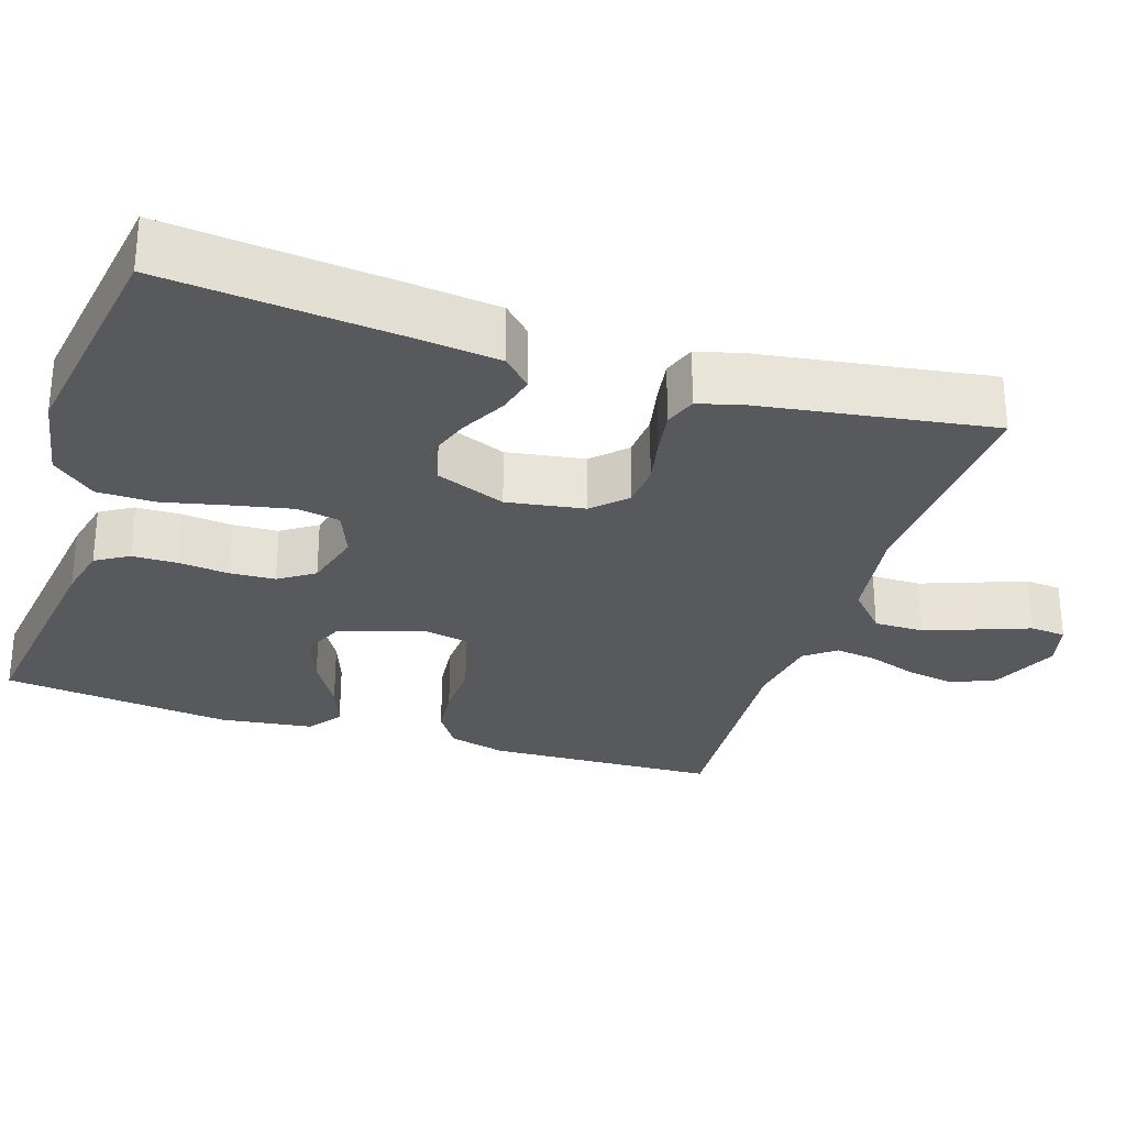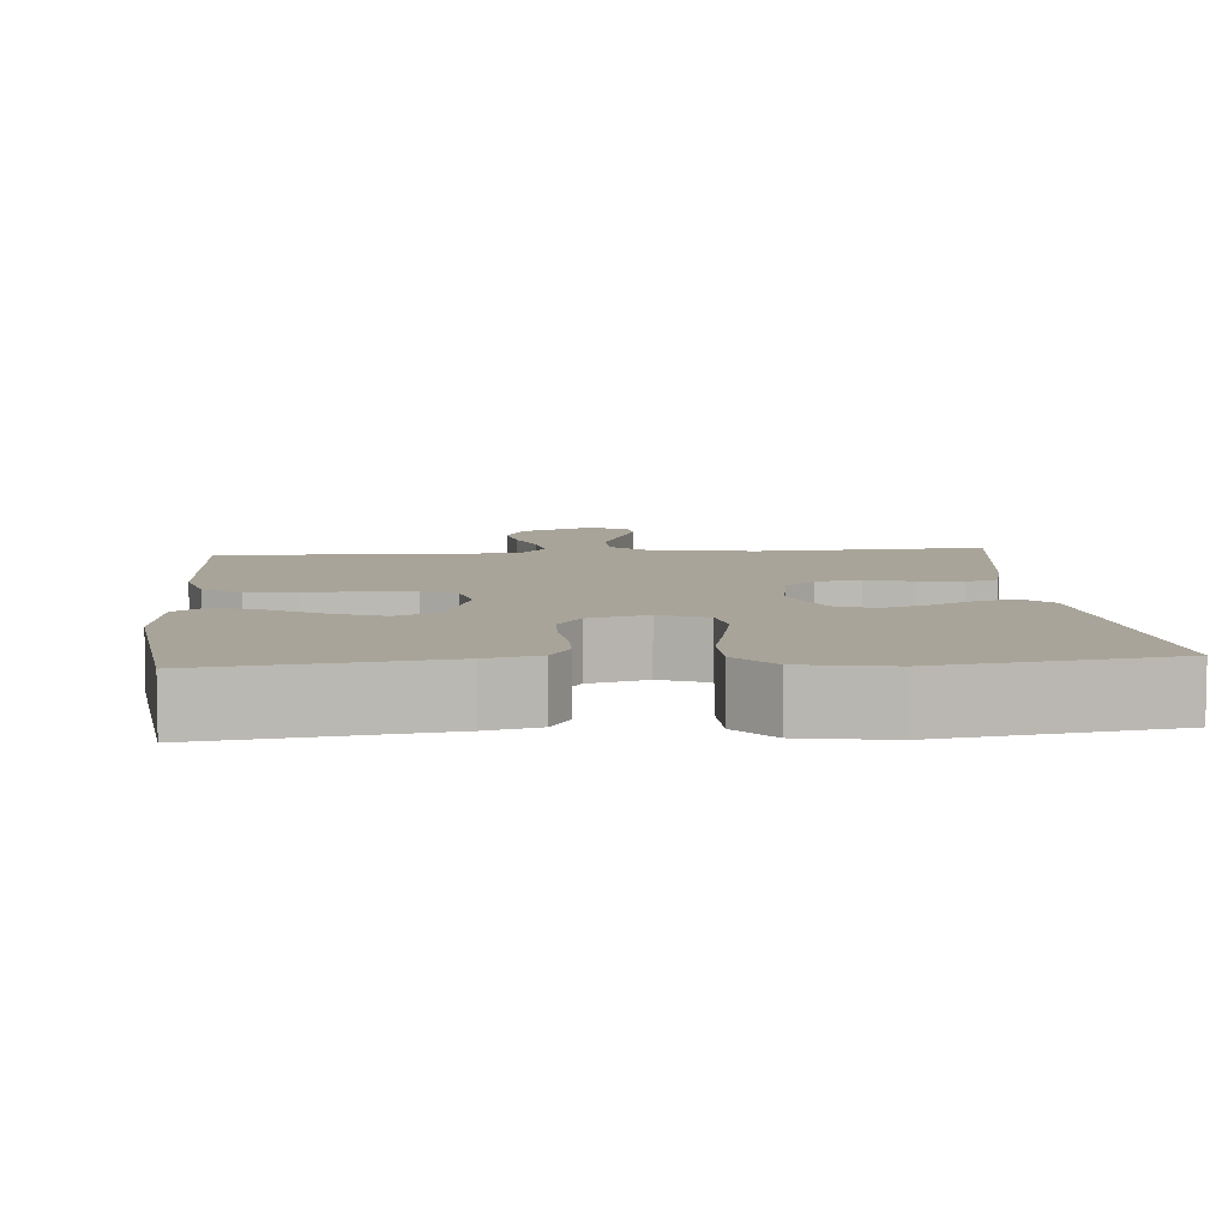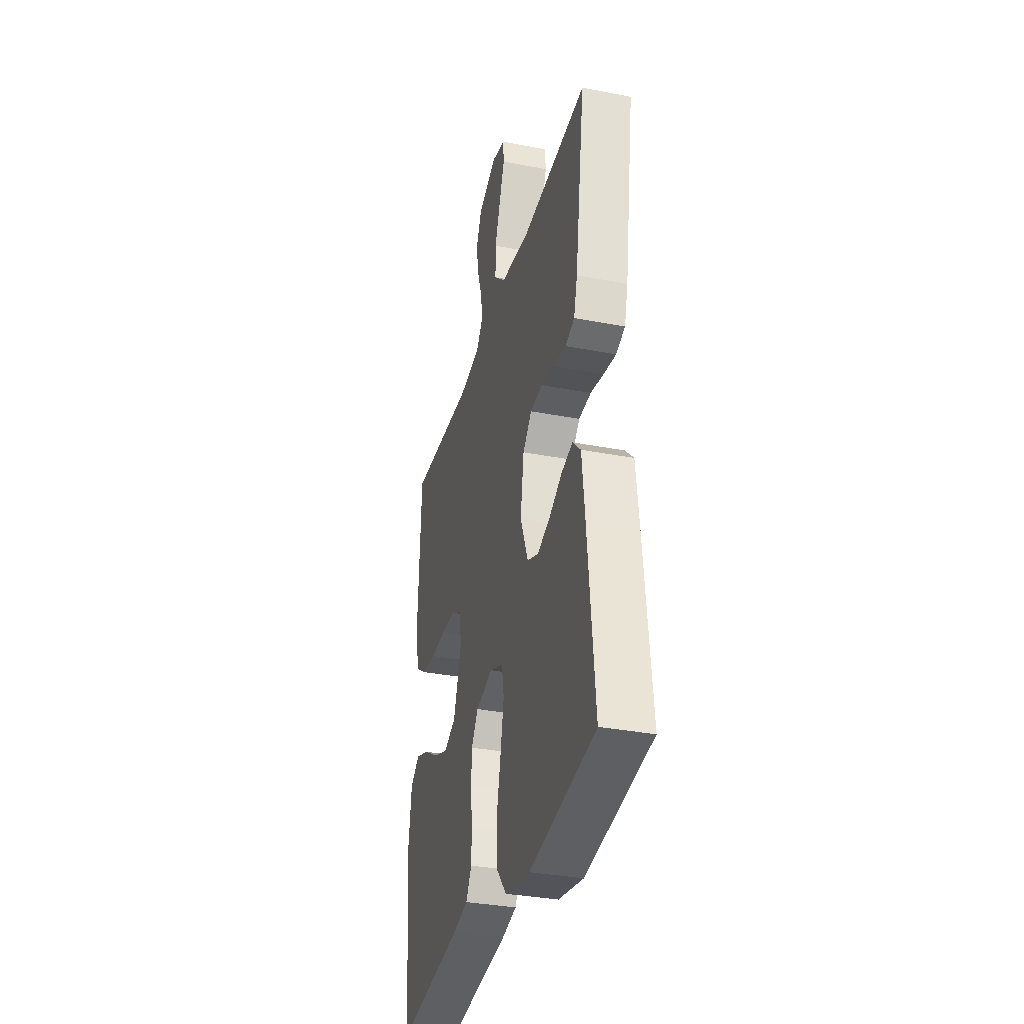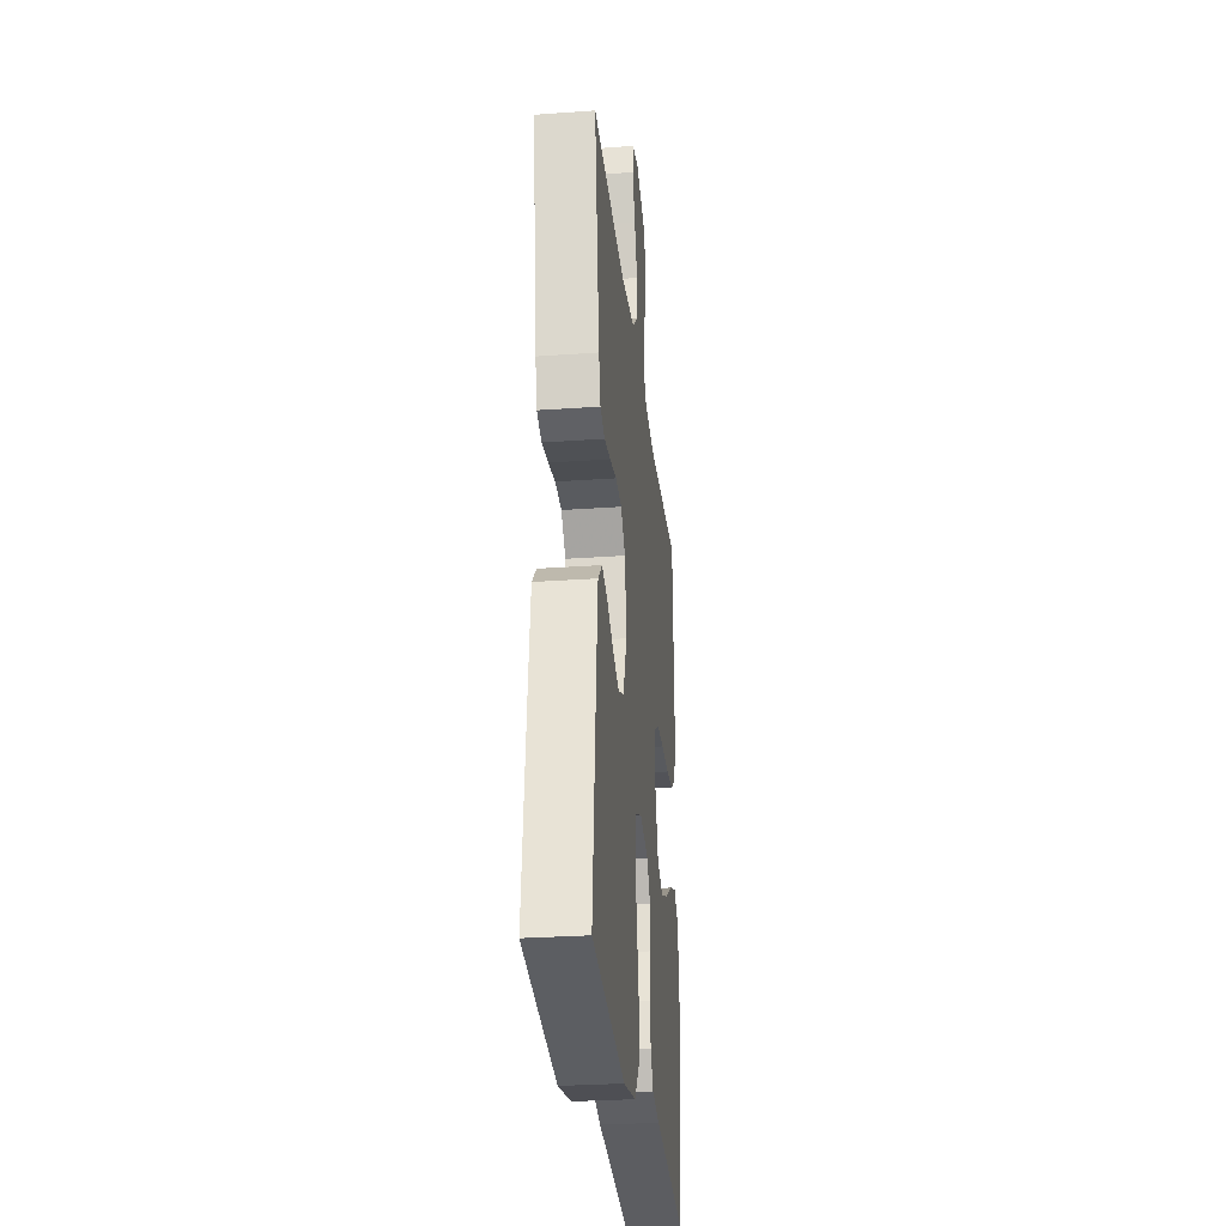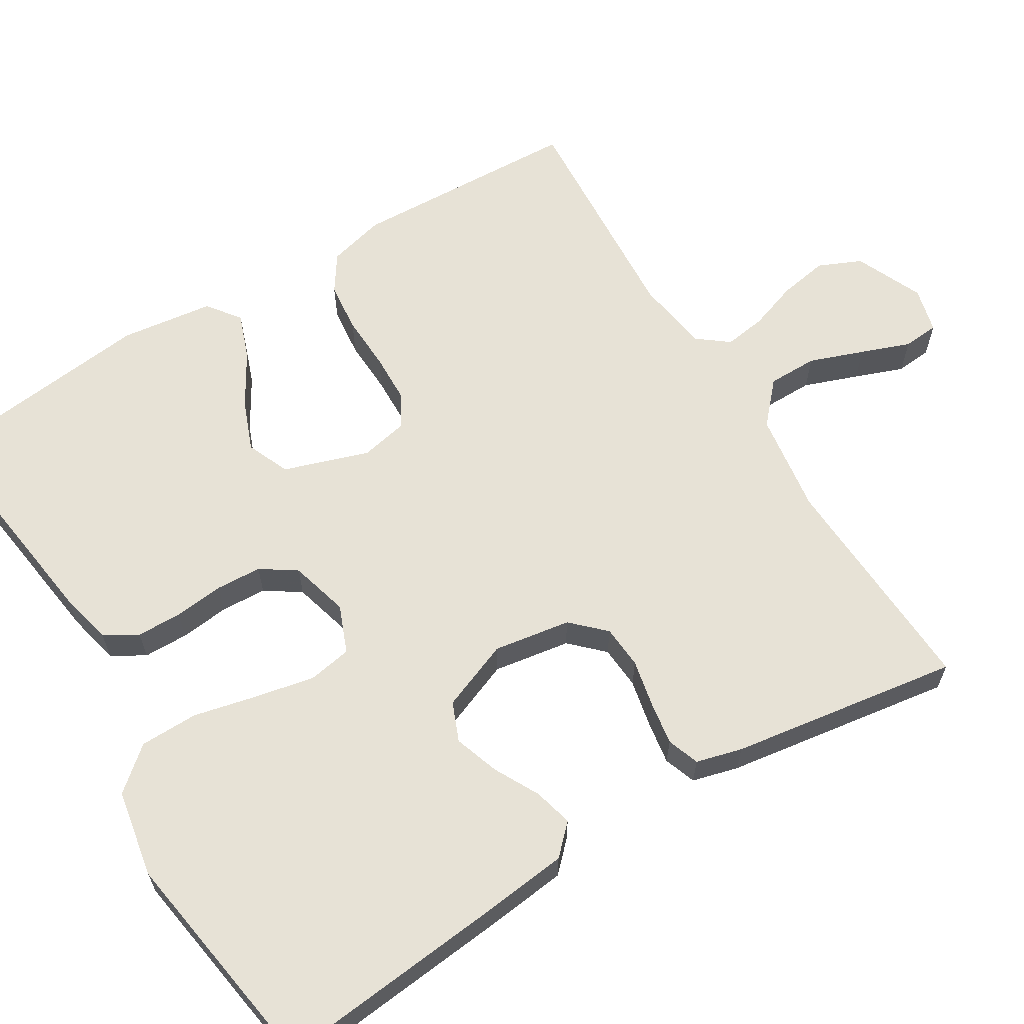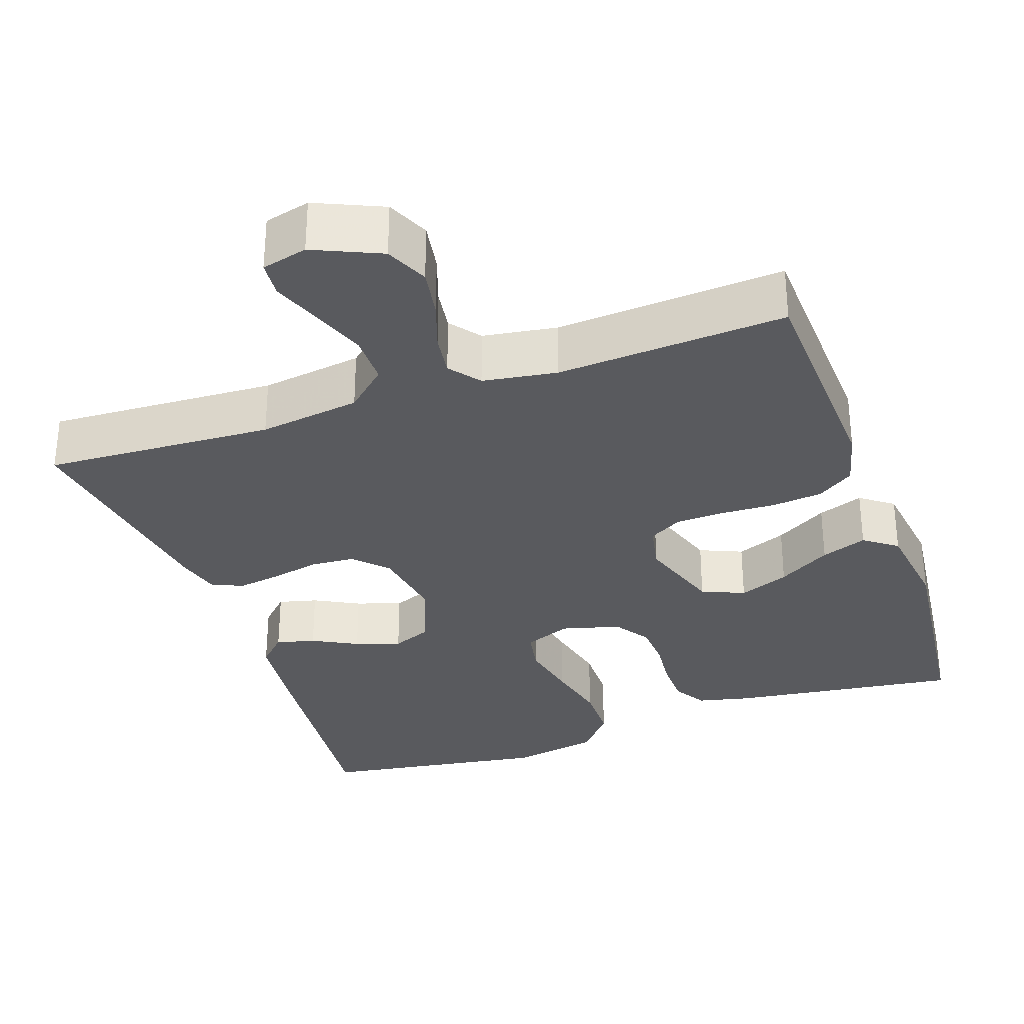
<metadata>
{"format":"obj","ext":"obj","renderer":"f3d","projection":"perspective","resolution":1024,"background":"white","views":[{"elev":-29.0,"azim":-107.9,"up":"+Y"},{"elev":7.3,"azim":175.0,"up":"+Y"},{"elev":-33.8,"azim":-104.7,"up":"+Z"},{"elev":-28.7,"azim":-83.9,"up":"+Z"},{"elev":63.0,"azim":-121.4,"up":"+Y"},{"elev":-31.8,"azim":19.3,"up":"+Y"}]}
</metadata>
<code>
v 0.5 0.07 -0.5
v 0.2 0.07 -0.46
v 0.131 0.07 -0.444
v 0.105 0.07 -0.401
v 0.104 0.07 -0.342
v 0.111 0.07 -0.277
v 0.108 0.07 -0.217
v 0.077 0.07 -0.171
v 0 0.07 -0.15
v -0.062 0.07 -0.175
v -0.072 0.07 -0.232
v -0.056 0.07 -0.31
v -0.037 0.07 -0.393
v -0.038 0.07 -0.469
v -0.085 0.07 -0.525
v -0.2 0.07 -0.546
v -0.5 0.07 -0.5
v -0.47 0.07 -0.2
v -0.457 0.07 -0.085
v -0.42 0.07 -0.048
v -0.369 0.07 -0.061
v -0.31 0.07 -0.092
v -0.251 0.07 -0.112
v -0.2 0.07 -0.091
v -0.164 0.07 0
v -0.18 0.07 0.101
v -0.221 0.07 0.143
v -0.278 0.07 0.147
v -0.34 0.07 0.134
v -0.397 0.07 0.125
v -0.439 0.07 0.14
v -0.455 0.07 0.2
v -0.5 0.07 0.5
v -0.2 0.07 0.485
v -0.067 0.07 0.504
v -0.014 0.07 0.552
v -0.014 0.07 0.617
v -0.04 0.07 0.688
v -0.064 0.07 0.752
v -0.06 0.07 0.799
v 0 0.07 0.814
v 0.088 0.07 0.775
v 0.113 0.07 0.719
v 0.102 0.07 0.655
v 0.08 0.07 0.591
v 0.072 0.07 0.536
v 0.103 0.07 0.496
v 0.2 0.07 0.481
v 0.5 0.07 0.5
v 0.513 0.07 0.2
v 0.494 0.07 0.125
v 0.446 0.07 0.093
v 0.38 0.07 0.086
v 0.308 0.07 0.089
v 0.244 0.07 0.087
v 0.2 0.07 0.062
v 0.187 0.07 0
v 0.224 0.07 -0.111
v 0.28 0.07 -0.135
v 0.346 0.07 -0.109
v 0.415 0.07 -0.068
v 0.475 0.07 -0.046
v 0.518 0.07 -0.078
v 0.534 0.07 -0.2
v 0.5 0 -0.5
v 0.2 0 -0.46
v 0.131 0 -0.444
v 0.105 0 -0.401
v 0.104 0 -0.342
v 0.111 0 -0.277
v 0.108 0 -0.217
v 0.077 0 -0.171
v 0 0 -0.15
v -0.062 0 -0.175
v -0.072 0 -0.232
v -0.056 0 -0.31
v -0.037 0 -0.393
v -0.038 0 -0.469
v -0.085 0 -0.525
v -0.2 0 -0.546
v -0.5 0 -0.5
v -0.47 0 -0.2
v -0.457 0 -0.085
v -0.42 0 -0.048
v -0.369 0 -0.061
v -0.31 0 -0.092
v -0.251 0 -0.112
v -0.2 0 -0.091
v -0.164 0 0
v -0.18 0 0.101
v -0.221 0 0.143
v -0.278 0 0.147
v -0.34 0 0.134
v -0.397 0 0.125
v -0.439 0 0.14
v -0.455 0 0.2
v -0.5 0 0.5
v -0.2 0 0.485
v -0.067 0 0.504
v -0.014 0 0.552
v -0.014 0 0.617
v -0.04 0 0.688
v -0.064 0 0.752
v -0.06 0 0.799
v 0 0 0.814
v 0.088 0 0.775
v 0.113 0 0.719
v 0.102 0 0.655
v 0.08 0 0.591
v 0.072 0 0.536
v 0.103 0 0.496
v 0.2 0 0.481
v 0.5 0 0.5
v 0.513 0 0.2
v 0.494 0 0.125
v 0.446 0 0.093
v 0.38 0 0.086
v 0.308 0 0.089
v 0.244 0 0.087
v 0.2 0 0.062
v 0.187 0 0
v 0.224 0 -0.111
v 0.28 0 -0.135
v 0.346 0 -0.109
v 0.415 0 -0.068
v 0.475 0 -0.046
v 0.518 0 -0.078
v 0.534 0 -0.2
f 4 5 6
f 3 4 6
f 2 3 6
f 1 2 6
f 64 1 6
f 63 64 6
f 62 63 6
f 61 62 6
f 60 61 6
f 59 60 6 7
f 58 59 7 8
f 57 58 8 9
f 56 57 9 10
f 52 53 54
f 51 52 54
f 50 51 54
f 49 50 54
f 48 49 54
f 47 48 54 55
f 46 47 55 56
f 43 44 45
f 42 43 45
f 41 42 45
f 40 41 45
f 39 40 45
f 38 39 45
f 37 38 45 46
f 36 37 46 56
f 32 33 34
f 31 32 34
f 30 31 34
f 29 30 34
f 28 29 34
f 27 28 34 35
f 35 36 56
f 27 35 56
f 26 27 56
f 20 21 22
f 19 20 22
f 18 19 22
f 17 18 22
f 16 17 22
f 15 16 22
f 14 15 22
f 13 14 22
f 12 13 22
f 11 12 22 23
f 10 11 23 24
f 25 26 56 10
f 10 24 25
f 70 69 68
f 70 68 67
f 70 67 66
f 70 66 65
f 70 65 128
f 70 128 127
f 70 127 126
f 70 126 125
f 70 125 124
f 71 70 124 123
f 72 71 123 122
f 73 72 122 121
f 74 73 121 120
f 118 117 116
f 118 116 115
f 118 115 114
f 118 114 113
f 118 113 112
f 119 118 112 111
f 120 119 111 110
f 109 108 107
f 109 107 106
f 109 106 105
f 109 105 104
f 109 104 103
f 109 103 102
f 110 109 102 101
f 120 110 101 100
f 98 97 96
f 98 96 95
f 98 95 94
f 98 94 93
f 98 93 92
f 99 98 92 91
f 120 100 99
f 120 99 91
f 120 91 90
f 86 85 84
f 86 84 83
f 86 83 82
f 86 82 81
f 86 81 80
f 86 80 79
f 86 79 78
f 86 78 77
f 86 77 76
f 87 86 76 75
f 88 87 75 74
f 74 120 90 89
f 89 88 74
f 1 65 66 2
f 2 66 67 3
f 3 67 68 4
f 4 68 69 5
f 5 69 70 6
f 6 70 71 7
f 7 71 72 8
f 8 72 73 9
f 9 73 74 10
f 10 74 75 11
f 11 75 76 12
f 12 76 77 13
f 13 77 78 14
f 14 78 79 15
f 15 79 80 16
f 16 80 81 17
f 17 81 82 18
f 18 82 83 19
f 19 83 84 20
f 20 84 85 21
f 21 85 86 22
f 22 86 87 23
f 23 87 88 24
f 24 88 89 25
f 25 89 90 26
f 26 90 91 27
f 27 91 92 28
f 28 92 93 29
f 29 93 94 30
f 30 94 95 31
f 31 95 96 32
f 32 96 97 33
f 33 97 98 34
f 34 98 99 35
f 35 99 100 36
f 36 100 101 37
f 37 101 102 38
f 38 102 103 39
f 39 103 104 40
f 40 104 105 41
f 41 105 106 42
f 42 106 107 43
f 43 107 108 44
f 44 108 109 45
f 45 109 110 46
f 46 110 111 47
f 47 111 112 48
f 48 112 113 49
f 49 113 114 50
f 50 114 115 51
f 51 115 116 52
f 52 116 117 53
f 53 117 118 54
f 54 118 119 55
f 55 119 120 56
f 56 120 121 57
f 57 121 122 58
f 58 122 123 59
f 59 123 124 60
f 60 124 125 61
f 61 125 126 62
f 62 126 127 63
f 63 127 128 64
f 64 128 65 1

</code>
